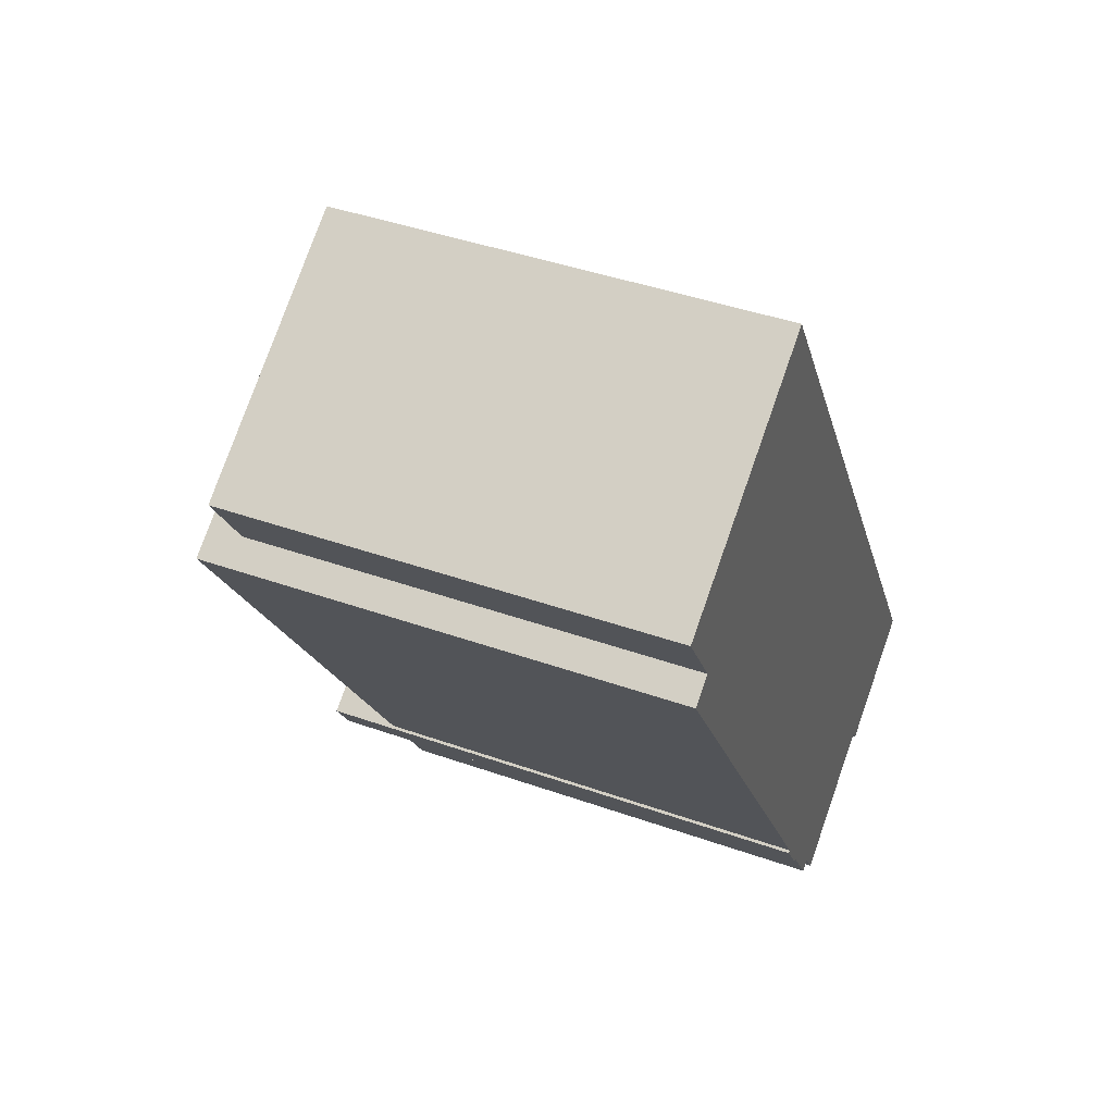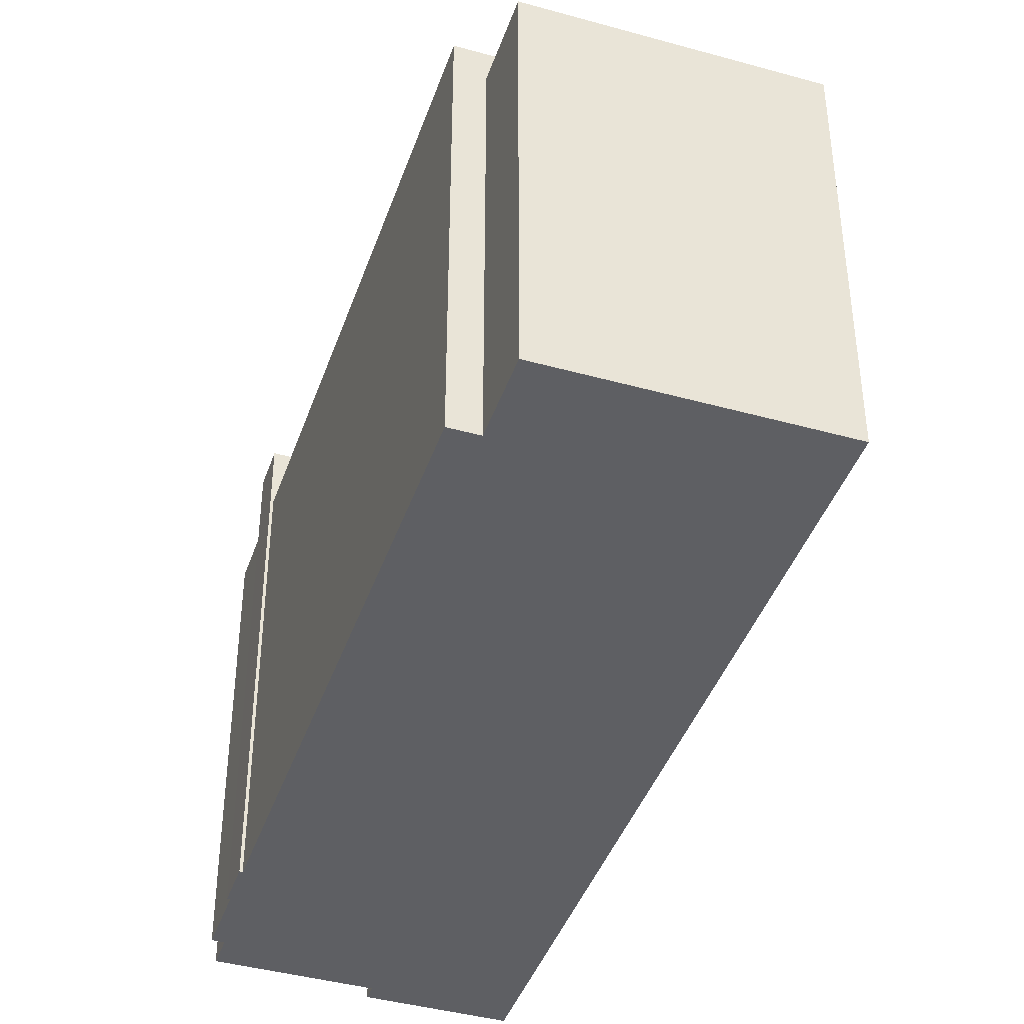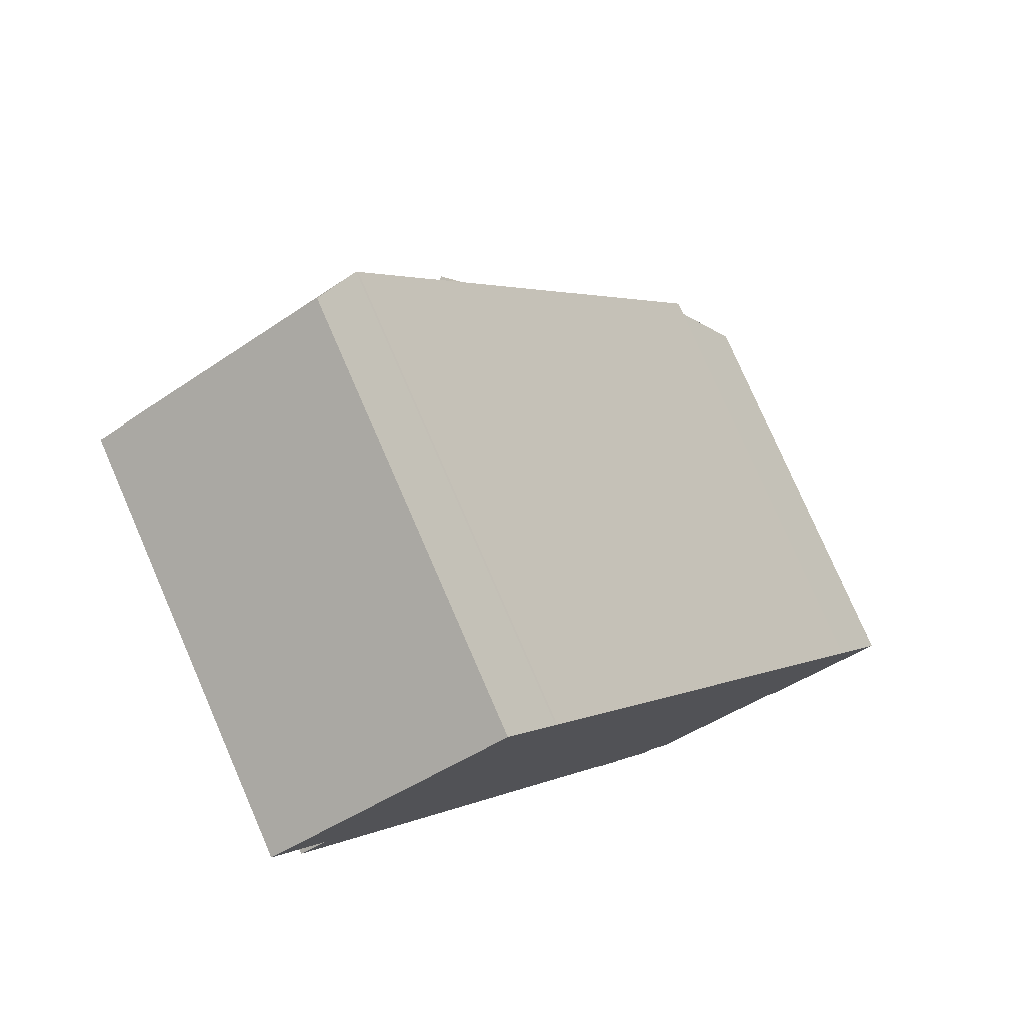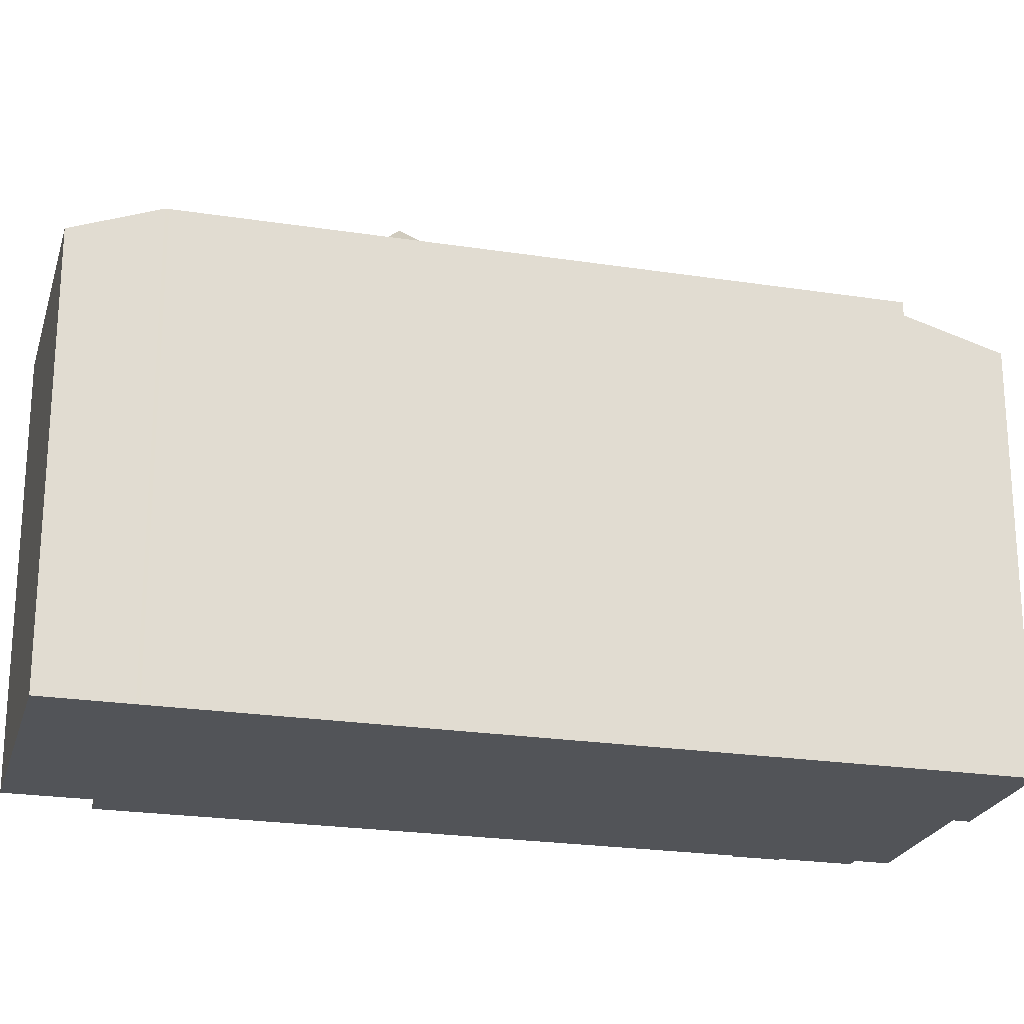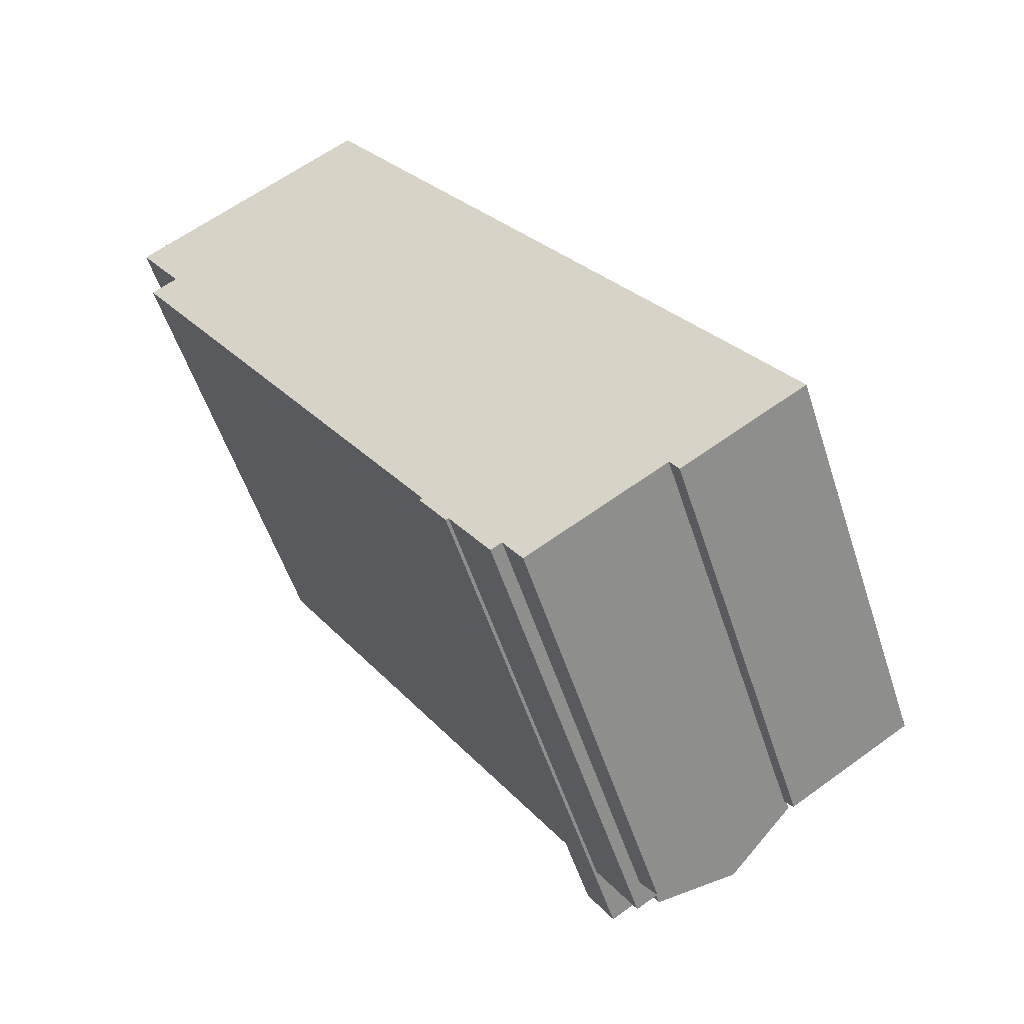
<metadata>
{"format":"obj","ext":"obj","renderer":"f3d","projection":"perspective","resolution":1024,"background":"white","views":[{"elev":42.1,"azim":-66.9,"up":"+Z"},{"elev":-42.0,"azim":-50.9,"up":"+Y"},{"elev":78.2,"azim":-23.5,"up":"+Z"},{"elev":-22.9,"azim":42.6,"up":"+Y"},{"elev":-53.5,"azim":17.7,"up":"+Z"}]}
</metadata>
<code>
v 0.9903 5.739 3.964
v 1.529 5.739 4.314
v 5.549 5.748 -6.592
v -1.085 5.736 8.769
v 1.529 5.739 4.314
v 0.9541 5.739 5.198
v -1.085 5.736 8.769
v 0.9541 5.739 5.198
v 0.5663 5.739 4.946
v 1.529 5.739 4.314
v 7.795 5.748 -5.166
v 5.549 5.748 -6.592
v -1.085 5.736 8.769
v 7.795 5.748 -5.166
v 1.529 5.739 4.314
v -5.701 5.743 6.793
v -1.471 5.735 9.374
v -1.085 5.736 8.769
v 5.549 5.748 -6.592
v 6.159 5.748 -7.556
v 5.827 5.748 -7.767
v 5.481 5.748 -7.519
v 5.549 5.748 -6.592
v 5.615 5.748 -7.434
v 5.549 5.748 -6.592
v 5.827 5.748 -7.767
v 5.615 5.748 -7.434
v -5.701 5.743 6.793
v -1.518 5.735 9.45
v -1.471 5.735 9.374
v 4.63 5.748 -8.059
v 5.549 5.748 -6.592
v 5.481 5.748 -7.519
v 0.9855 5.748 -7.576
v 5.549 5.748 -6.592
v 4.63 5.748 -8.059
v 0.9855 5.748 -7.576
v 4.63 5.748 -8.059
v 3.932 5.748 -8.503
v 1.257 5.748 -8.003
v 3.932 5.748 -8.503
v 3.638 5.748 -8.69
v 0.9855 5.748 -7.576
v 3.932 5.748 -8.503
v 1.257 5.748 -8.003
v -5.701 5.743 6.793
v -1.085 5.736 8.769
v 0.2939 5.748 -7.725
v 0.9274 5.748 -8.723
v 3.446 5.748 -8.811
v 2.176 5.748 -9.618
v 0.9274 5.748 -8.723
v 2.176 5.748 -9.618
v 2.388 5.748 -9.951
v -7.371 5.747 5.732
v -5.701 5.743 6.793
v 0.2939 5.748 -7.725
v 0.9274 5.748 -8.723
v 2.388 5.748 -9.951
v 2.163 5.748 -10.09
v -8.001 5.748 5.331
v -7.371 5.747 5.732
v 0.2939 5.748 -7.725
v 0.9274 5.748 -8.723
v 2.163 5.748 -10.09
v 1.903 5.748 -10.26
v 0.5921 5.74 3.705
v 0.9903 5.739 3.964
v 0.8541 5.747 -7.37
v 0.9855 5.748 -7.576
v 0.9903 5.739 3.964
v 5.549 5.748 -6.592
v 0.0171 5.739 4.588
v 0.5921 5.74 3.705
v 0.2939 5.748 -7.725
v 0.2939 5.748 -7.725
v 0.5921 5.74 3.705
v 0.8541 5.747 -7.37
v -1.085 5.736 8.769
v 0.0171 5.739 4.588
v 0.2939 5.748 -7.725
v -1.085 5.736 8.769
v 0.5663 5.739 4.946
v 0.0171 5.739 4.588
v 0.8541 5.747 -7.37
v 0.9903 5.739 3.964
v 0.9855 5.748 -7.576
v 1.488 5.748 -8.367
v 3.638 5.748 -8.69
v 3.446 5.748 -8.811
v 0.9274 5.748 -8.723
v 1.488 5.748 -8.367
v 3.446 5.748 -8.811
v 1.257 5.748 -8.003
v 3.638 5.748 -8.69
v 1.488 5.748 -8.367
v 0.2291 7.449 -7.767
v 0.2939 7.449 -7.725
v 0.8631 7.448 -8.764
v 0.9274 7.448 -8.723
v 0.2939 7.449 -7.725
v 0.8541 7.448 -7.37
v 0.9274 7.448 -8.723
v 1.488 7.447 -8.367
v 0.7251 6.374 4.475
v 0.9541 5.767 5.198
v 1.529 5.767 4.314
v 0.0171 5.767 4.588
v 0.9541 5.767 5.198
v 0.7251 6.374 4.475
v 0.5921 5.769 3.705
v 0.7251 6.374 4.475
v 1.529 5.767 4.314
v 0.0171 5.767 4.588
v 0.7251 6.374 4.475
v 0.5921 5.769 3.705
v -5.701 5.709 6.793
v -2.66 4.934 11.25
v -1.518 5.735 9.45
v -8.513 4.934 7.53
v -2.66 4.934 11.25
v -5.701 5.709 6.793
v -8.513 4.934 7.53
v -5.701 5.709 6.793
v -7.371 4.934 5.732
v 5.445 5.077 -8.009
v 5.827 5.08 -7.767
v 5.909 4.833 -8.739
v 5.827 5.08 -7.767
v 6.159 5.082 -7.556
v 5.909 4.833 -8.739
v 5.549 5.407 -6.592
v 7.795 5.408 -5.166
v 6.159 5.082 -7.556
v 5.909 4.833 -8.739
v 6.159 5.082 -7.556
v 6.129 4.717 -9.088
v 6.159 5.082 -7.556
v 7.795 5.408 -5.166
v 9.091 4.717 -7.207
v 6.129 4.717 -9.088
v 6.159 5.082 -7.556
v 9.091 4.717 -7.207
v 2.388 5.073 -9.951
v 4.144 5.075 -8.836
v 2.627 4.85 -10.82
v 4.144 5.075 -8.836
v 5.445 5.077 -8.009
v 5.909 4.85 -8.739
v 2.163 5.073 -10.09
v 2.388 5.073 -9.951
v 2.627 4.85 -10.82
v 2.627 4.85 -10.82
v 4.144 5.075 -8.836
v 5.909 4.85 -8.739
v 5.445 6.168 -8.009
v 5.615 5.997 -7.434
v 5.827 5.997 -7.767
v 3.932 6.754 -8.503
v 5.445 6.168 -8.009
v 4.144 6.753 -8.836
v 3.932 6.754 -8.503
v 5.615 5.997 -7.434
v 5.445 6.168 -8.009
v 2.388 5.995 -9.951
v 2.176 5.996 -9.618
v 3.932 6.754 -8.503
v 4.144 6.753 -8.836
v -8.001 -5.678 5.331
v -8.001 5.748 5.331
v 0.2939 -5.678 -7.725
v 0.2939 5.748 -7.725
v -8.001 5.748 5.331
v -7.371 4.934 5.732
v -7.371 5.747 5.732
v -8.001 -5.678 5.331
v -7.371 4.934 5.732
v -8.001 5.748 5.331
v -7.371 -5.678 5.732
v -7.371 5.747 5.732
v -5.701 5.709 6.793
v -5.701 5.743 6.793
v -7.371 5.747 5.732
v -7.371 4.934 5.732
v -5.701 5.709 6.793
v -5.701 5.743 6.793
v -5.701 5.709 6.793
v -1.518 5.735 9.45
v -1.471 -5.678 9.374
v -1.471 5.735 9.374
v -1.518 -5.678 9.45
v -1.518 5.735 9.45
v -1.278 -5.678 9.072
v -1.085 -5.678 8.769
v -1.085 5.736 8.769
v -1.471 5.735 9.374
v -1.471 -5.678 9.374
v -1.278 -5.678 9.072
v -1.471 5.735 9.374
v -1.278 -5.678 9.072
v -1.085 5.736 8.769
v -1.085 5.736 8.769
v 7.795 5.408 -5.166
v 7.795 5.748 -5.166
v -1.085 5.736 8.769
v -1.085 -5.678 8.769
v 7.795 5.408 -5.166
v 7.795 -5.678 -5.166
v -1.518 -5.678 9.45
v -1.518 5.735 9.45
v -2.66 4.934 11.25
v -2.66 -5.678 11.25
v 7.795 -5.678 -5.166
v 9.091 4.717 -7.207
v 7.795 5.408 -5.166
v 9.091 -5.678 -7.207
v 5.549 5.748 -6.592
v 7.795 5.408 -5.166
v 5.549 5.407 -6.592
v 7.795 5.748 -5.166
v 5.549 5.748 -6.592
v 5.549 5.407 -6.592
v 6.159 5.748 -7.556
v 6.159 5.082 -7.556
v 5.827 5.748 -7.767
v 6.159 5.748 -7.556
v 6.159 5.082 -7.556
v 5.827 5.08 -7.767
v 5.445 5.077 -8.009
v 5.445 5.748 -8.009
v 5.827 5.08 -7.767
v 5.827 5.748 -7.767
v 4.144 5.075 -8.836
v 4.144 5.748 -8.836
v 5.445 5.077 -8.009
v 5.445 5.748 -8.009
v 2.388 5.748 -9.951
v 4.144 5.075 -8.836
v 2.388 5.073 -9.951
v 4.144 5.748 -8.836
v 2.388 5.073 -9.951
v 2.163 5.748 -10.09
v 2.388 5.748 -9.951
v 2.163 5.073 -10.09
v 2.163 5.073 -10.09
v 1.903 -5.678 -10.26
v 1.903 5.748 -10.26
v 2.163 -5.678 -10.09
v 1.903 5.748 -10.26
v 2.163 5.748 -10.09
v 2.163 5.073 -10.09
v 4.144 6.753 -8.836
v 5.445 5.748 -8.009
v 4.144 5.748 -8.836
v 4.144 6.753 -8.836
v 5.445 6.168 -8.009
v 5.445 5.748 -8.009
v 2.388 5.995 -9.951
v 4.144 6.753 -8.836
v 2.388 5.748 -9.951
v 2.388 5.748 -9.951
v 4.144 6.753 -8.836
v 4.144 5.748 -8.836
v 5.445 5.748 -8.009
v 5.445 6.168 -8.009
v 5.827 5.997 -7.767
v 5.827 5.748 -7.767
v 0.9274 5.748 -8.723
v 1.903 -5.678 -10.26
v 0.9274 -5.678 -8.723
v 1.903 5.748 -10.26
v 0.9274 5.748 -8.723
v 0.8631 -5.678 -8.764
v 0.8631 7.448 -8.764
v 0.9274 -5.678 -8.723
v 0.8631 7.448 -8.764
v 0.9274 7.448 -8.723
v 0.9274 5.748 -8.723
v 1.488 7.447 -8.367
v 1.488 5.748 -8.367
v 0.9274 5.748 -8.723
v 0.9274 7.448 -8.723
v 0.8631 7.448 -8.764
v 0.8631 -5.678 -8.764
v 0.2291 -5.678 -7.767
v 0.2291 7.449 -7.767
v 0.2615 -5.678 -7.746
v 0.2939 5.748 -7.725
v 0.2939 7.449 -7.725
v 0.2615 -5.678 -7.746
v 0.2939 -5.678 -7.725
v 0.2939 5.748 -7.725
v 0.2291 7.449 -7.767
v 0.2291 -5.678 -7.767
v 0.2615 -5.678 -7.746
v 0.2291 7.449 -7.767
v 0.2615 -5.678 -7.746
v 0.2939 7.449 -7.725
v 0.2939 5.748 -7.725
v 0.8541 7.448 -7.37
v 0.2939 7.449 -7.725
v 0.8541 5.747 -7.37
v 1.257 5.748 -8.003
v 1.488 5.748 -8.367
v 1.488 7.447 -8.367
v 0.8541 7.448 -7.37
v 1.257 5.748 -8.003
v 1.488 7.447 -8.367
v 0.8541 7.448 -7.37
v 0.8541 5.747 -7.37
v 0.9855 5.748 -7.576
v 0.8541 7.448 -7.37
v 0.9855 5.748 -7.576
v 1.257 5.748 -8.003
v 0.9541 5.767 5.198
v 0.9541 5.739 5.198
v 1.529 5.739 4.314
v 1.529 5.767 4.314
v 0.5663 5.739 4.946
v 0.9541 5.739 5.198
v 0.9541 5.767 5.198
v 0.0171 5.767 4.588
v 0.0171 5.739 4.588
v 0.5663 5.739 4.946
v 0.0171 5.767 4.588
v 0.5663 5.739 4.946
v 0.9541 5.767 5.198
v 0.5921 5.769 3.705
v 0.9903 5.739 3.964
v 0.5921 5.74 3.705
v 0.9903 5.739 3.964
v 1.529 5.767 4.314
v 1.529 5.739 4.314
v 0.5921 5.769 3.705
v 1.529 5.767 4.314
v 0.9903 5.739 3.964
v 0.0171 5.767 4.588
v 0.5921 5.74 3.705
v 0.0171 5.739 4.588
v 0.5921 5.769 3.705
v -8.513 -5.678 7.53
v -2.66 4.934 11.25
v -8.513 4.934 7.53
v -2.66 -5.678 11.25
v -8.513 4.934 7.53
v -7.371 4.934 5.732
v -7.371 -5.678 5.732
v -8.513 -5.678 7.53
v 6.129 4.717 -9.088
v 7.61 -5.678 -8.147
v 6.129 -5.678 -9.088
v 7.61 -5.678 -8.147
v 9.091 4.717 -7.207
v 9.091 -5.678 -7.207
v 6.129 4.717 -9.088
v 9.091 4.717 -7.207
v 7.61 -5.678 -8.147
v 6.129 4.717 -9.088
v 6.129 -5.678 -9.088
v 5.909 -5.678 -8.739
v 5.909 4.833 -8.739
v 5.909 -5.678 -8.739
v 2.627 -5.678 -10.82
v 5.909 4.833 -8.739
v 2.627 4.85 -10.82
v 2.627 4.85 -10.82
v 5.909 4.85 -8.739
v 5.909 4.833 -8.739
v 2.163 5.073 -10.09
v 2.395 -5.678 -10.46
v 2.163 -5.678 -10.09
v 2.395 -5.678 -10.46
v 2.627 4.85 -10.82
v 2.627 -5.678 -10.82
v 2.163 5.073 -10.09
v 2.627 4.85 -10.82
v 2.395 -5.678 -10.46
v 5.445 5.077 -8.009
v 5.909 4.833 -8.739
v 5.909 4.85 -8.739
v 5.481 5.748 -7.519
v 5.615 5.748 -7.434
v 5.615 5.997 -7.434
v 4.63 5.748 -8.059
v 5.481 5.748 -7.519
v 5.615 5.997 -7.434
v 3.932 6.754 -8.503
v 3.932 5.748 -8.503
v 4.63 5.748 -8.059
v 3.932 6.754 -8.503
v 4.63 5.748 -8.059
v 5.615 5.997 -7.434
v 3.638 5.748 -8.69
v 3.932 5.748 -8.503
v 3.932 6.754 -8.503
v 3.446 5.748 -8.811
v 3.638 5.748 -8.69
v 3.932 6.754 -8.503
v 2.176 5.996 -9.618
v 2.176 5.748 -9.618
v 3.446 5.748 -8.811
v 2.176 5.996 -9.618
v 3.446 5.748 -8.811
v 3.932 6.754 -8.503
v 5.615 5.997 -7.434
v 5.615 5.748 -7.434
v 5.827 5.997 -7.767
v 5.827 5.748 -7.767
v 2.388 5.995 -9.951
v 2.388 5.748 -9.951
v 2.176 5.748 -9.618
v 2.176 5.996 -9.618
v 0.2291 -5.678 -7.767
v 0.8631 -5.678 -8.764
v 0.2615 -5.678 -7.746
v -8.513 -5.678 7.53
v -7.371 -5.678 5.732
v -1.518 -5.678 9.45
v 0.9274 -5.678 -8.723
v -8.001 -5.678 5.331
v 0.2939 -5.678 -7.725
v 1.903 -5.678 -10.26
v 2.163 -5.678 -10.09
v -1.085 -5.678 8.769
v -2.66 -5.678 11.25
v -1.471 -5.678 9.374
v -1.278 -5.678 9.072
v 7.795 -5.678 -5.166
v 2.395 -5.678 -10.46
v 5.909 -5.678 -8.739
v 2.627 -5.678 -10.82
v 7.61 -5.678 -8.147
v 9.091 -5.678 -7.207
v 6.129 -5.678 -9.088
g CDNNDG02_0018350
f 1 2 3
f 4 5 6
f 7 8 9
f 10 11 12
f 13 14 15
f 16 17 18
f 19 20 21
f 22 23 24
f 25 26 27
f 28 29 30
f 31 32 33
f 34 35 36
f 37 38 39
f 40 41 42
f 43 44 45
f 46 47 48
f 49 50 51
f 52 53 54
f 55 56 57
f 58 59 60
f 61 62 63
f 64 65 66
f 67 68 69
f 70 71 72
f 73 74 75
f 76 77 78
f 79 80 81
f 82 83 84
f 85 86 87
f 88 89 90
f 91 92 93
f 94 95 96
f 97 98 99
f 100 99 98
f 101 102 103
f 104 103 102
f 105 106 107
f 108 109 110
f 111 112 113
f 114 115 116
f 117 118 119
f 120 121 122
f 123 124 125
f 126 127 128
f 129 130 131
f 132 133 134
f 135 136 137
f 138 139 140
f 141 142 143
f 144 145 146
f 147 148 149
f 150 151 152
f 153 154 155
f 156 157 158
f 159 160 161
f 162 163 164
f 165 166 167
f 168 165 167
f 169 170 171
f 171 170 172
f 173 174 175
f 176 177 178
f 177 176 179
f 180 181 182
f 183 184 185
f 186 187 188
f 189 190 191
f 191 190 192
f 193 194 195
f 196 197 198
f 199 200 201
f 202 203 204
f 205 206 207
f 208 207 206
f 209 210 211
f 212 209 211
f 213 214 215
f 213 216 214
f 217 218 219
f 217 220 218
f 221 222 223
f 224 223 222
f 225 226 227
f 228 225 227
f 229 230 231
f 232 231 230
f 233 234 235
f 236 235 234
f 237 238 239
f 237 240 238
f 241 242 243
f 242 241 244
f 245 246 247
f 246 245 248
f 249 250 251
f 252 253 254
f 255 256 257
f 258 259 260
f 261 262 263
f 264 265 266
f 266 267 264
f 268 269 270
f 268 271 269
f 272 273 274
f 273 272 275
f 276 277 278
f 279 280 281
f 282 279 281
f 283 284 285
f 286 283 285
f 287 288 289
f 290 291 292
f 293 294 295
f 296 297 298
f 299 300 301
f 300 299 302
f 303 304 305
f 306 307 308
f 309 310 311
f 312 313 314
f 315 316 317
f 317 318 315
f 319 320 321
f 322 323 324
f 325 326 327
f 328 329 330
f 331 332 333
f 334 335 336
f 337 338 339
f 337 340 338
f 341 342 343
f 342 341 344
f 345 346 347
f 348 345 347
f 349 350 351
f 352 353 354
f 355 356 357
f 358 359 360
f 361 358 360
f 362 363 364
f 365 364 363
f 366 367 368
f 369 370 371
f 372 373 374
f 375 376 377
f 378 379 380
f 381 382 383
f 384 385 386
f 387 388 389
f 390 391 392
f 393 394 395
f 396 397 398
f 399 400 401
f 402 403 404
f 405 406 407
f 408 407 406
f 409 410 411
f 412 409 411
f 413 414 415
f 416 417 418
f 415 414 419
f 420 421 417
f 419 422 423
f 417 421 424
f 416 418 425
f 417 426 418
f 417 427 426
f 417 424 427
f 415 419 421
f 424 421 428
f 423 429 430
f 421 430 428
f 429 431 430
f 432 433 428
f 421 419 430
f 430 432 428
f 430 434 432
f 419 423 430

</code>
